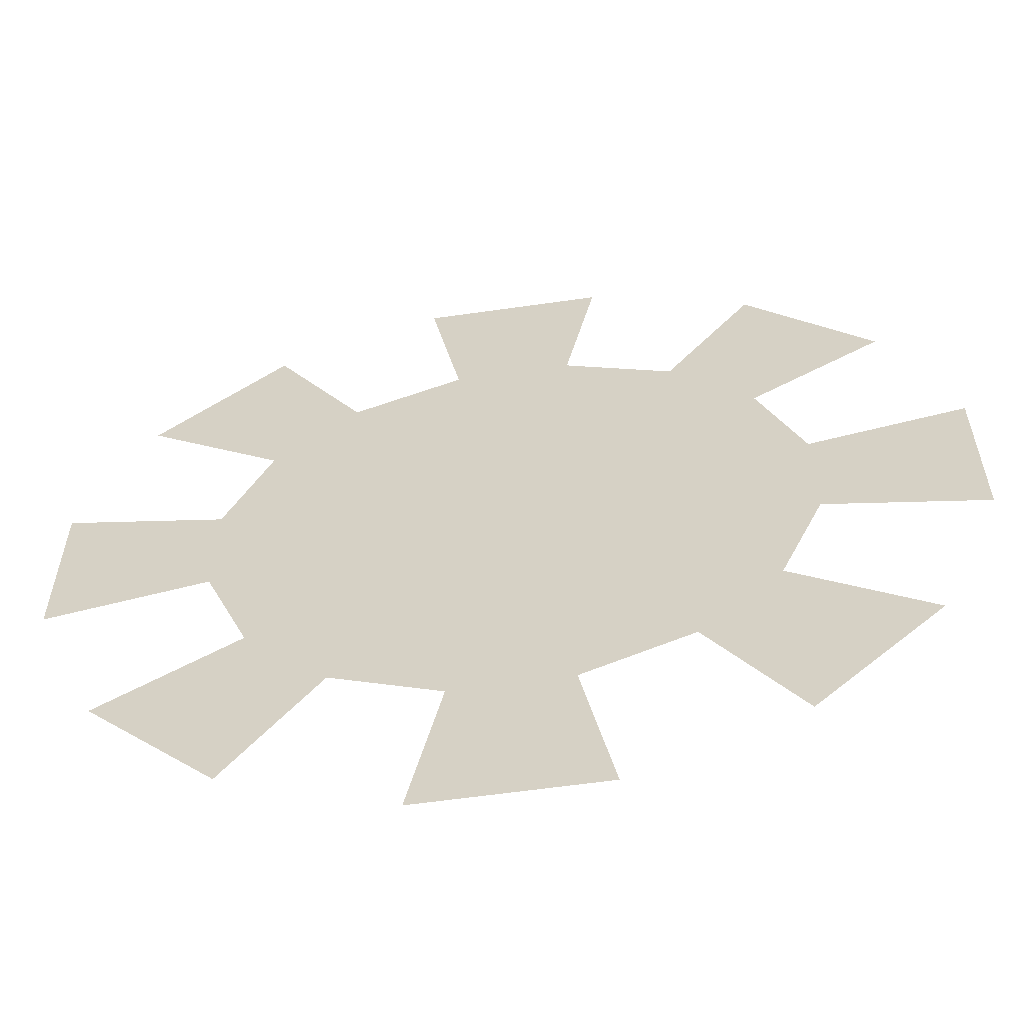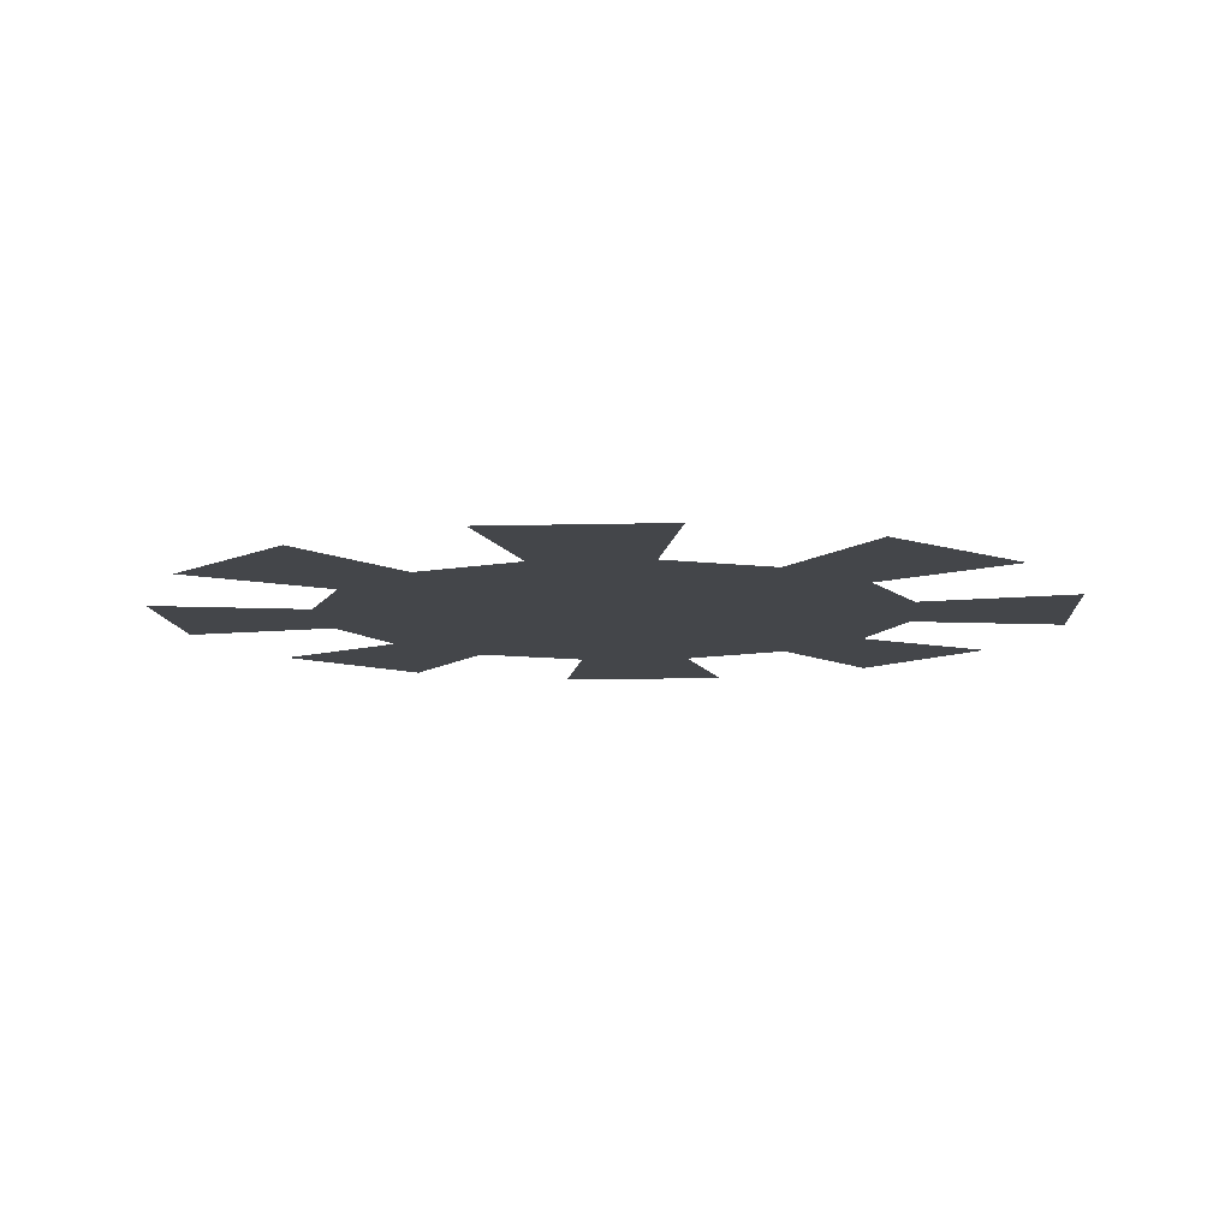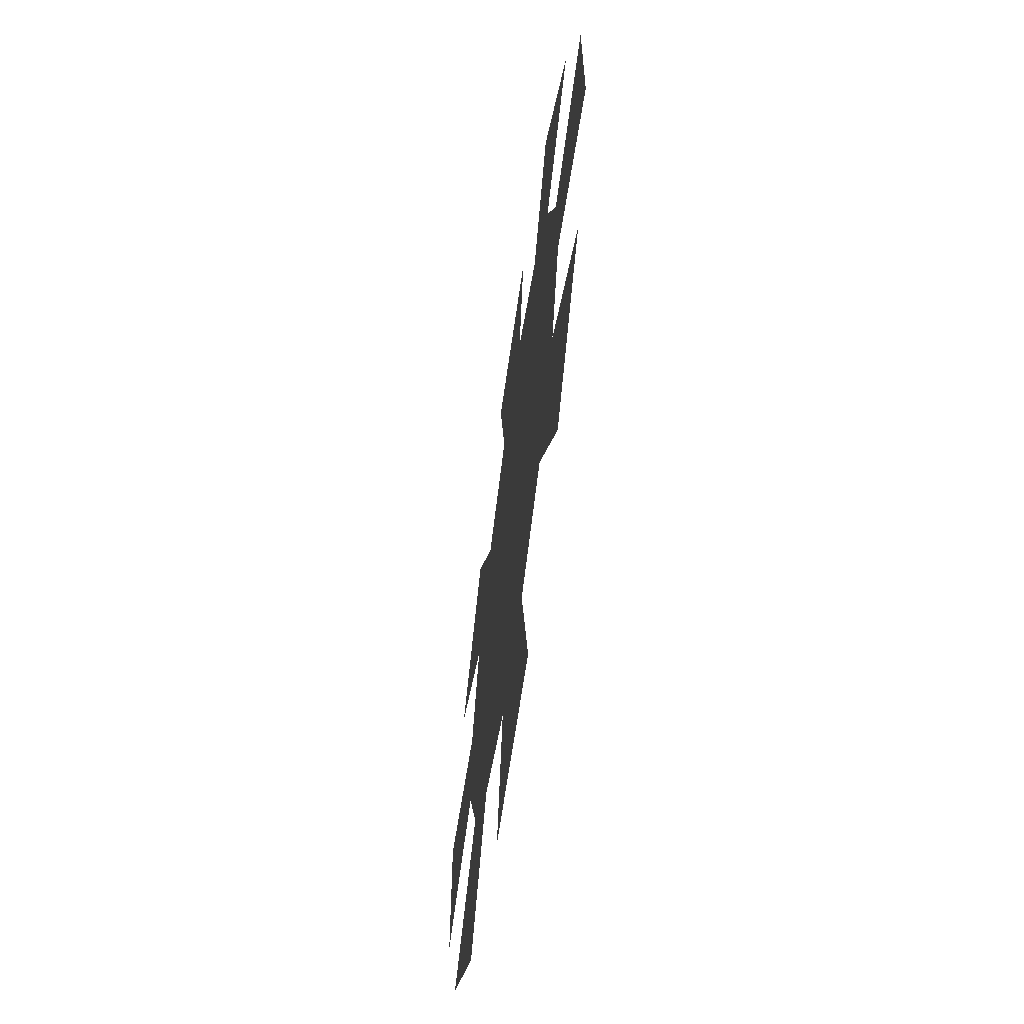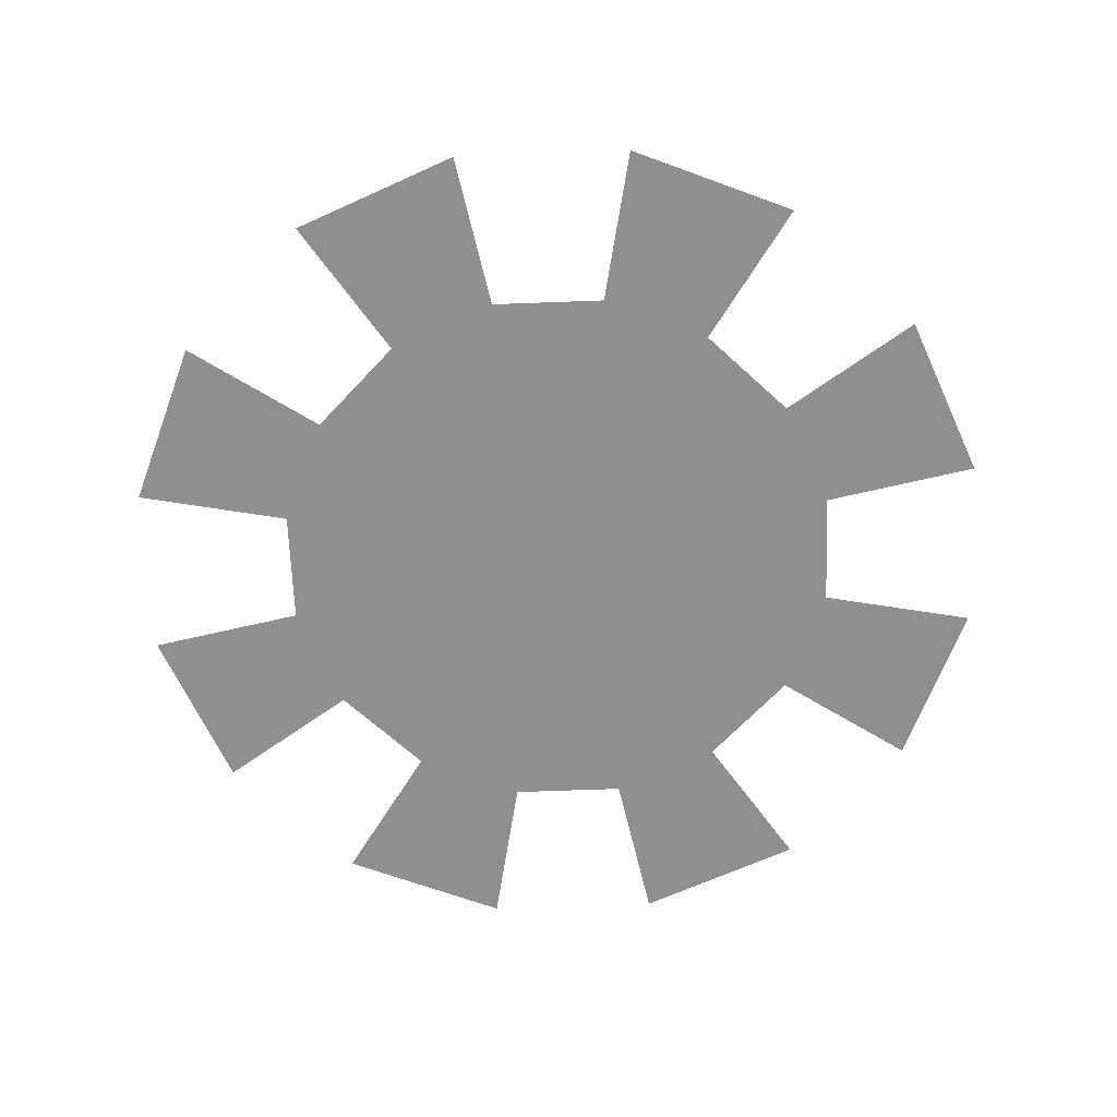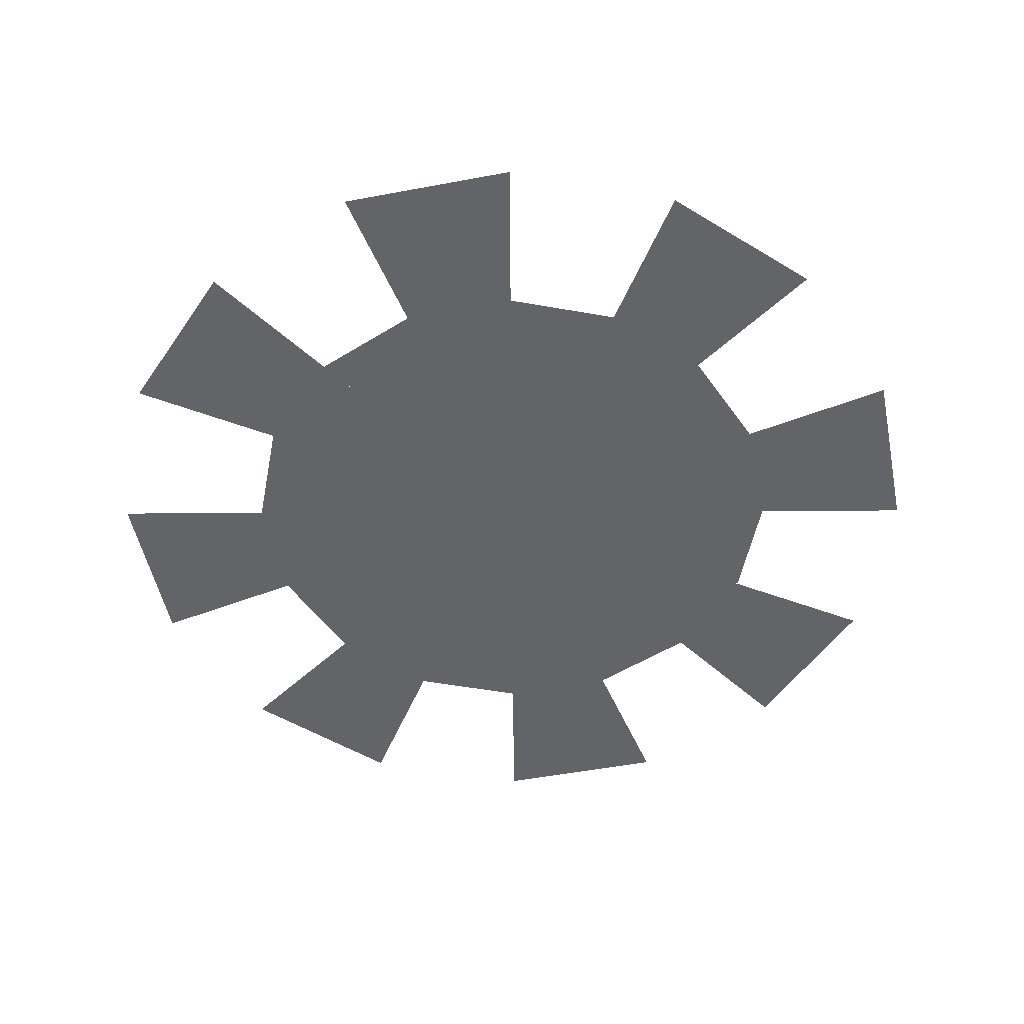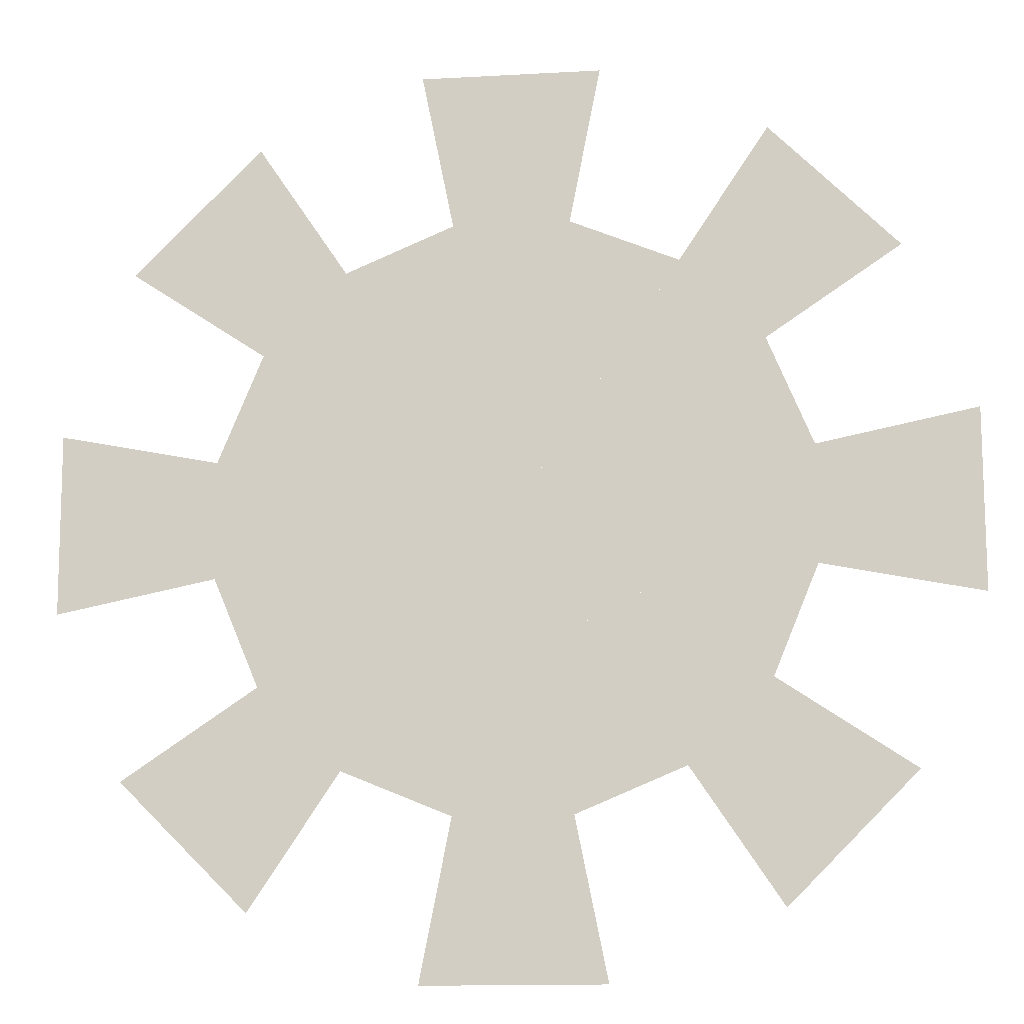
<metadata>
{"format":"obj","ext":"obj","renderer":"f3d","projection":"perspective","resolution":1024,"background":"white","views":[{"elev":-59.5,"azim":8.5,"up":"+Y"},{"elev":-9.5,"azim":-86.0,"up":"+Z"},{"elev":-64.5,"azim":-98.1,"up":"+Y"},{"elev":-65.4,"azim":-110.5,"up":"+Z"},{"elev":-51.3,"azim":-123.6,"up":"+Z"},{"elev":-12.5,"azim":-172.8,"up":"+Y"}]}
</metadata>
<code>
g legendary_chinaGlow_mesh
v -2.261 -1.502 0
v -1.514 -2.254 0
v -0.5367 -2.661 0
v 0.5227 -2.664 0
v 1.502 -2.261 0
v 2.254 -1.514 0
v 2.661 -0.5367 0
v 2.664 0.5227 0
v 2.261 1.502 0
v 1.514 2.254 0
v 0.5367 2.661 0
v -0.5227 2.664 0
v -1.502 2.261 0
v -2.254 1.514 0
v -2.661 0.5367 0
v -2.664 -0.5227 0
v -4.377e-08 -5.573e-07 0
v -0.9851 -1.466 0
v -0.3491 -1.731 0
v 0.34 -1.733 0
v 0.9774 -1.471 0
v 1.466 -0.9851 0
v 1.731 -0.3491 0
v 1.733 0.34 0
v 1.471 0.9774 0
v 0.9851 1.466 0
v 0.3491 1.731 0
v -0.34 1.733 0
v -0.9774 1.471 0
v -1.466 0.9851 0
v -1.731 0.3491 0
v -1.733 -0.34 0
v -1.471 -0.9774 0
v 1.301e-07 -3.519e-07 0
g legendary_chinaGlow_mesh_0
f 17 2 1
f 17 4 3
f 17 6 5
f 17 8 7
f 17 10 9
f 17 12 11
f 17 14 13
f 17 16 15
f 34 19 18
f 34 21 20
f 34 23 22
f 34 25 24
f 34 27 26
f 34 29 28
f 34 31 30
f 34 33 32

</code>
